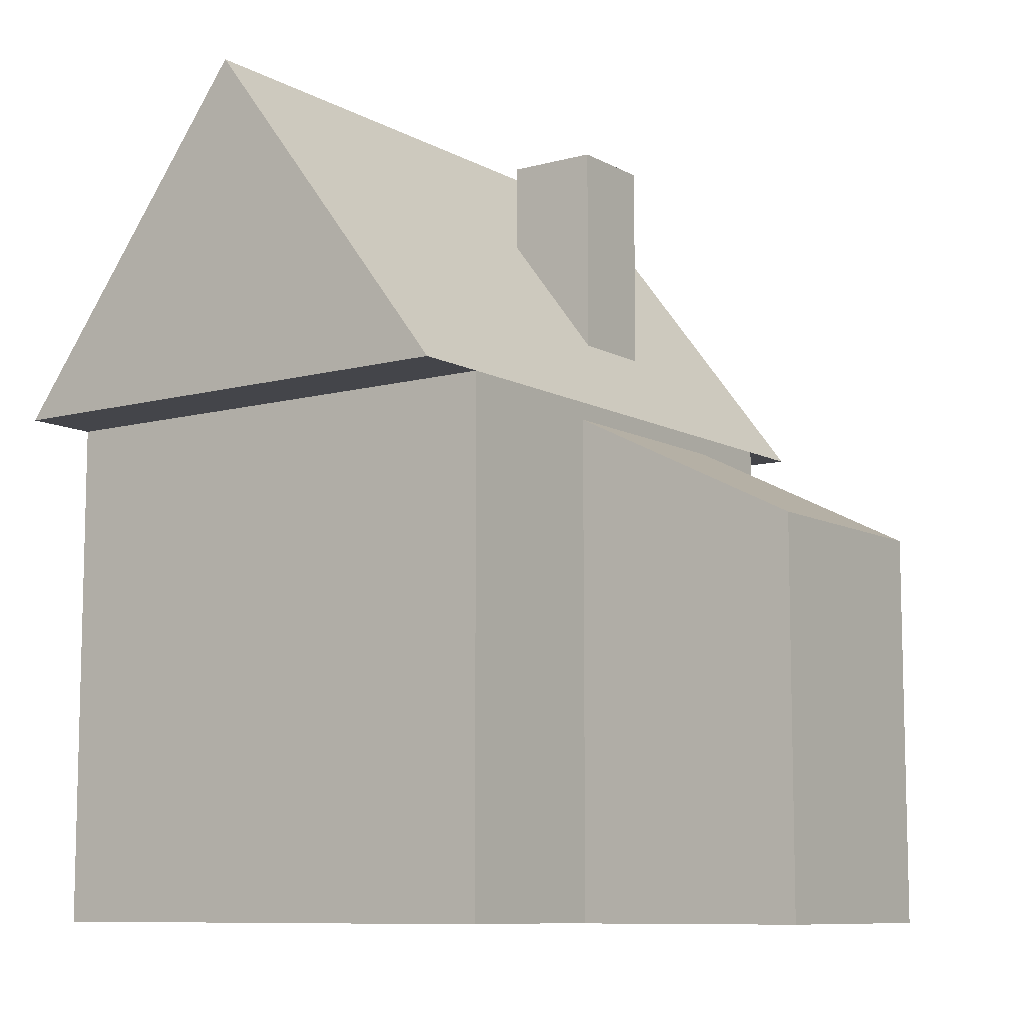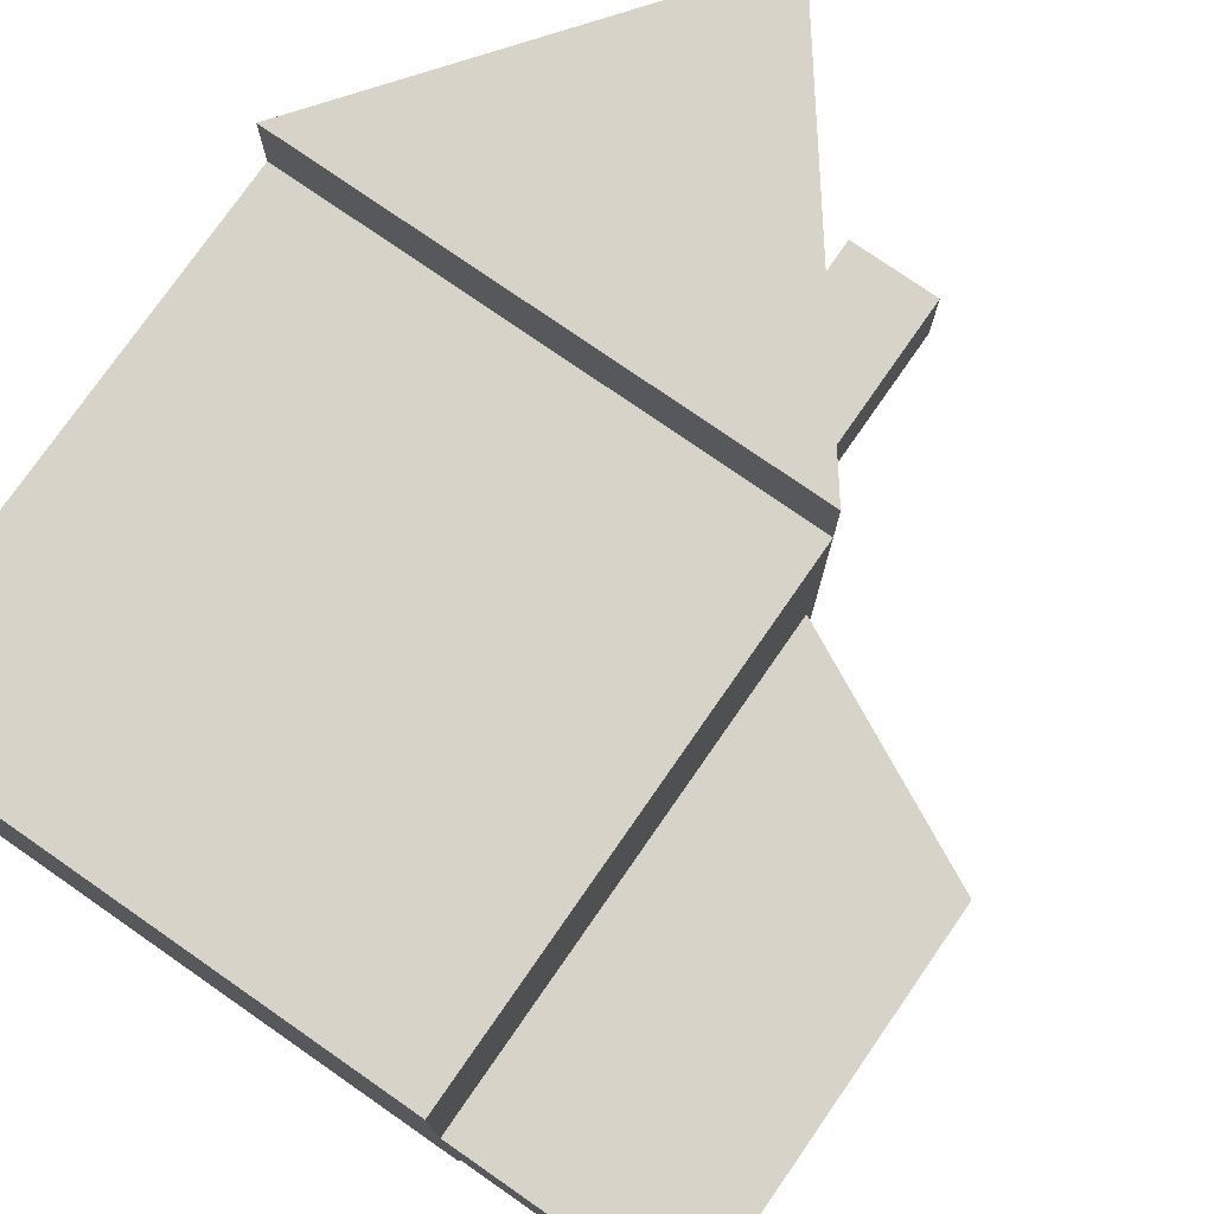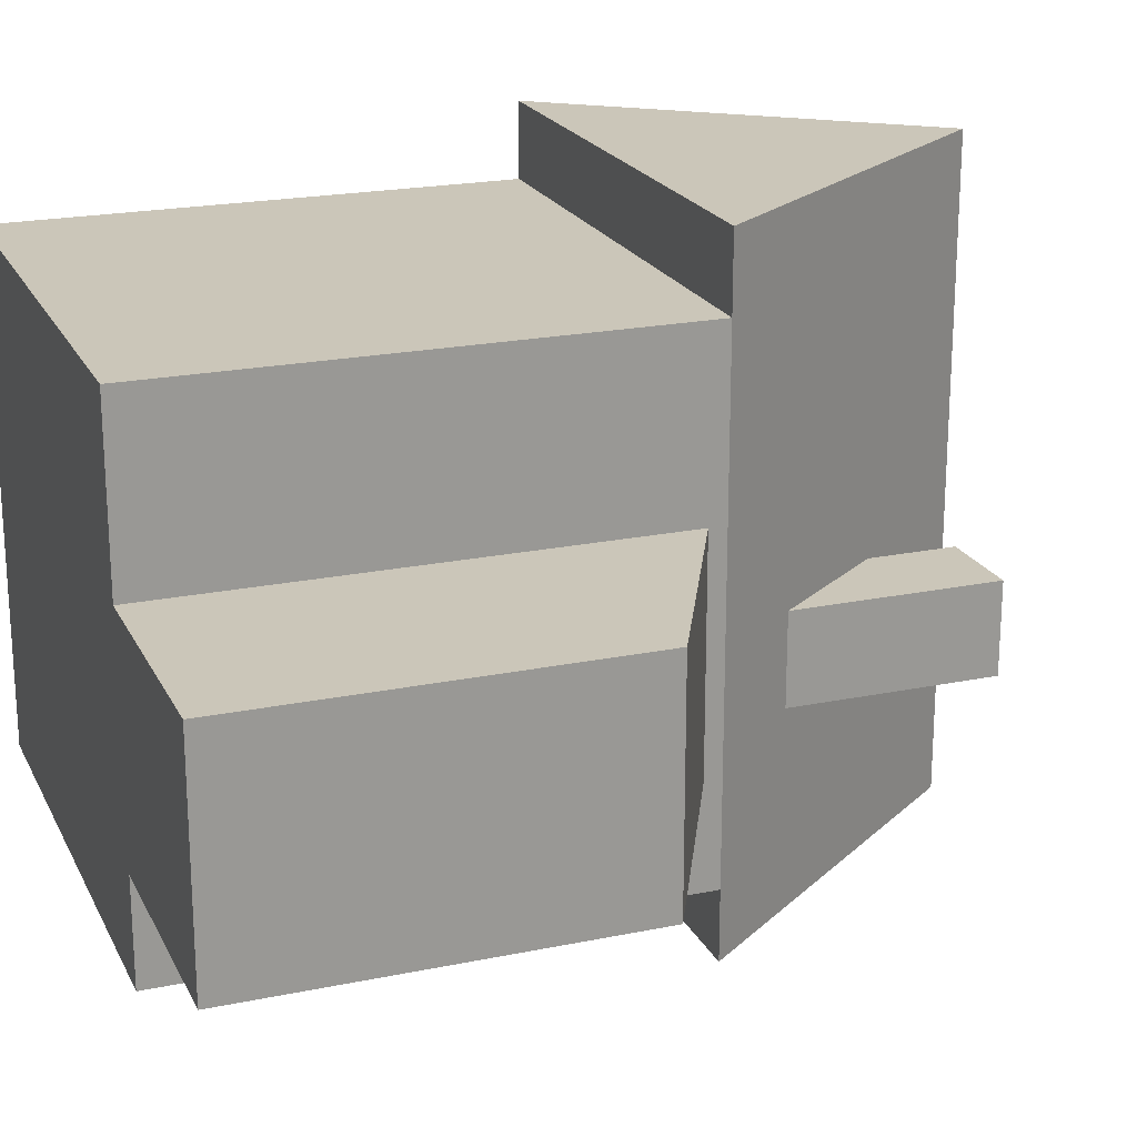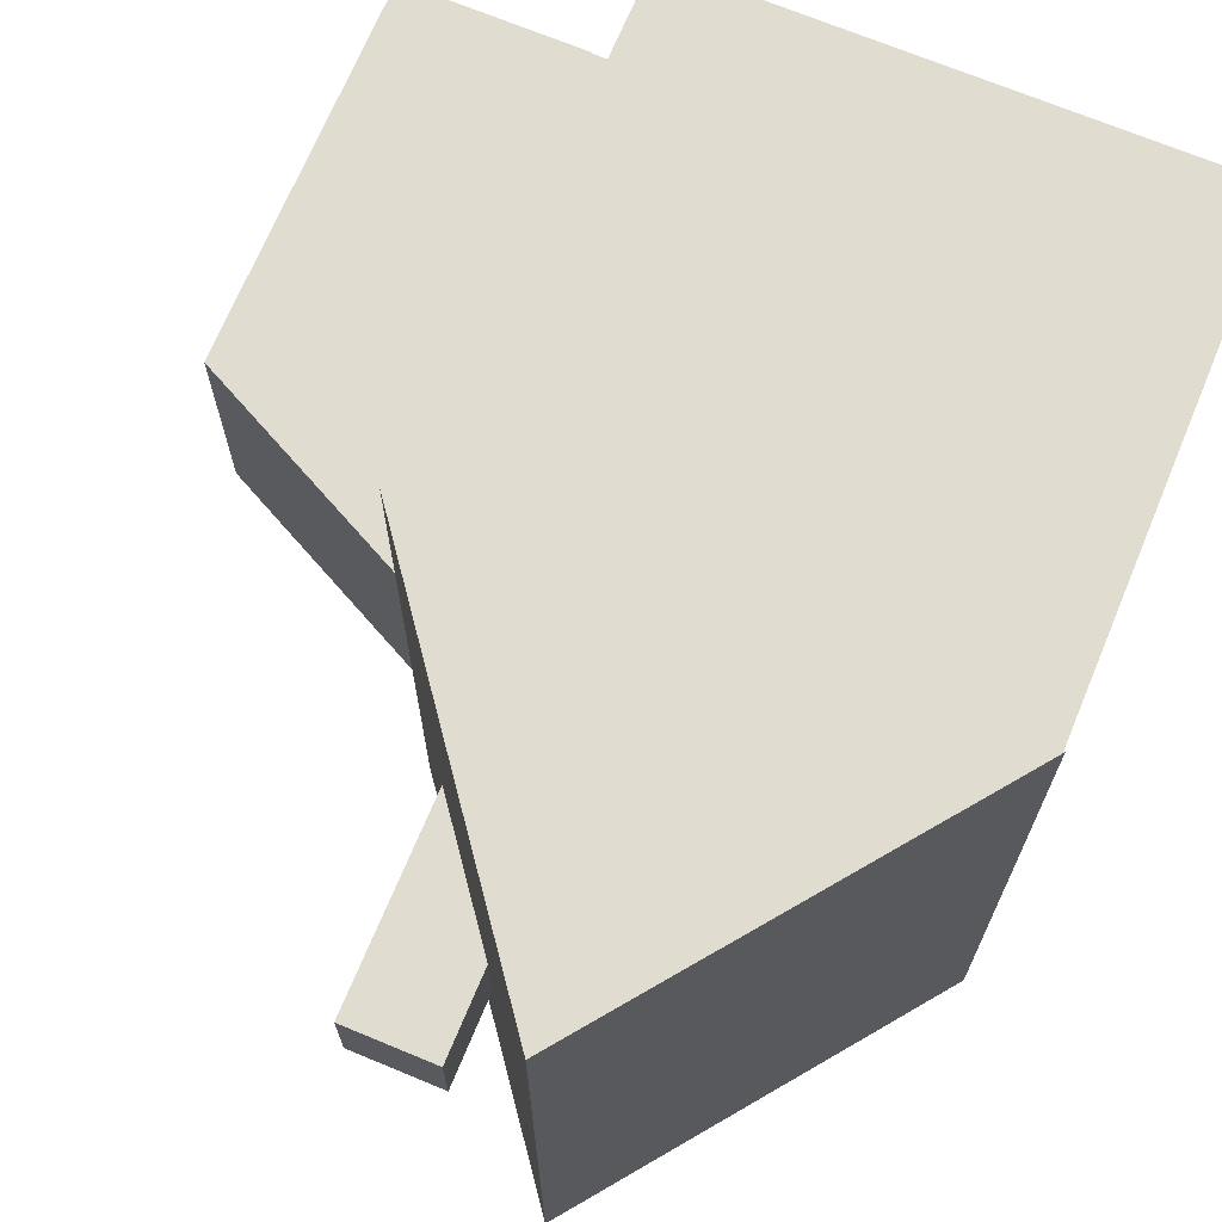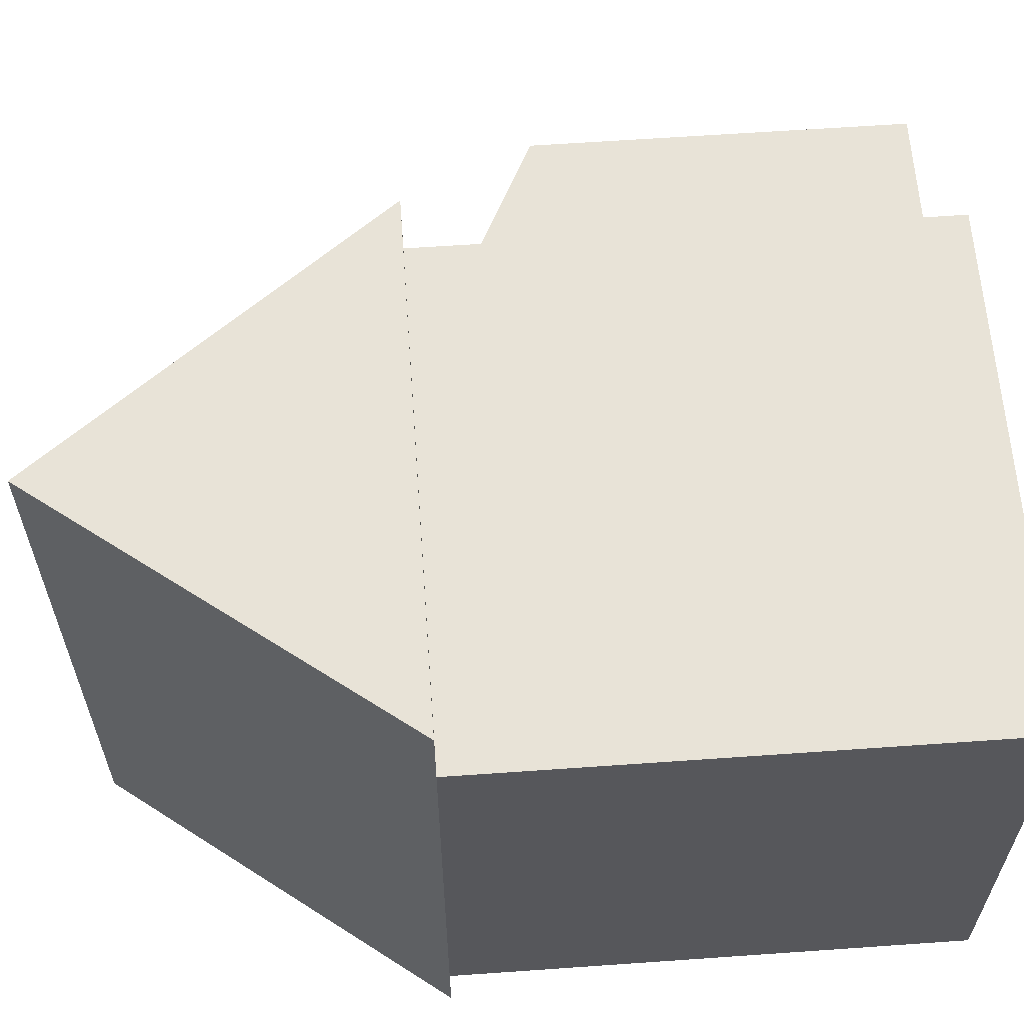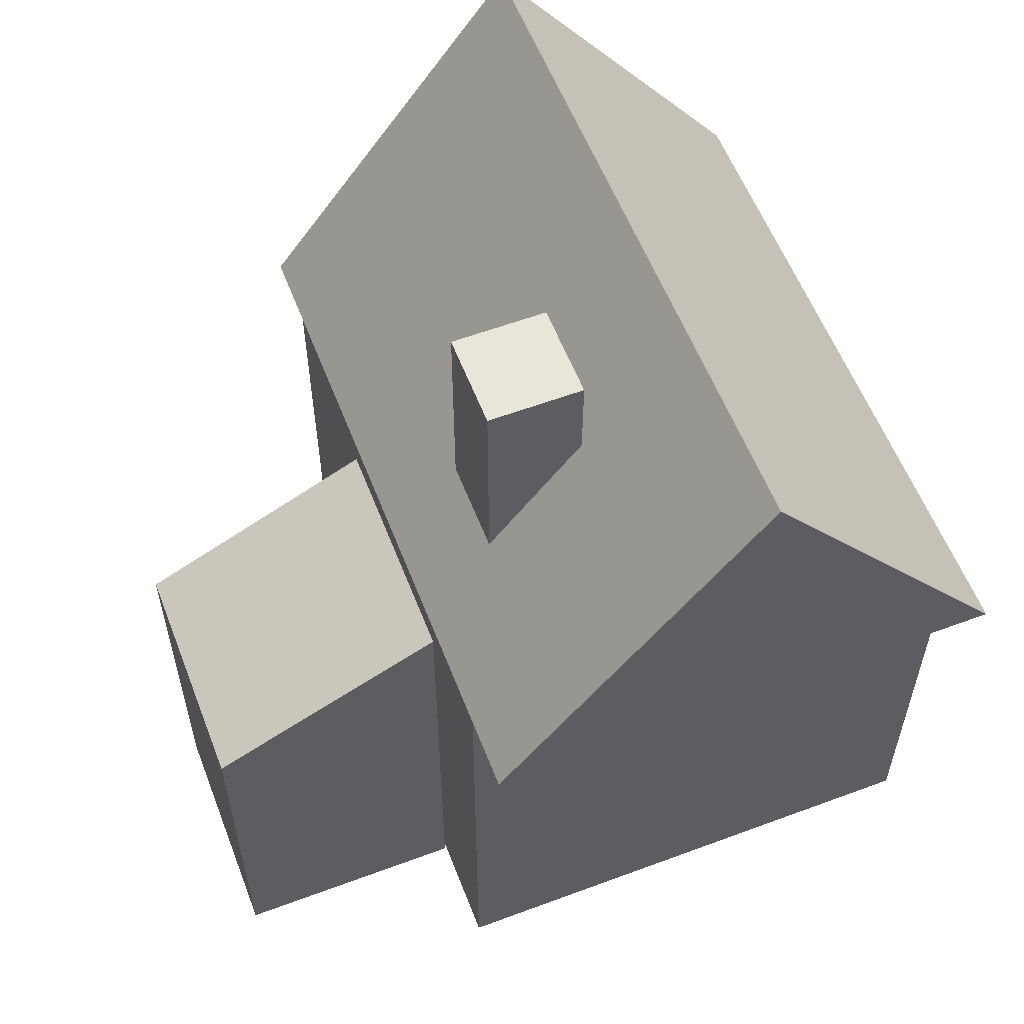
<metadata>
{"format":"obj","ext":"obj","renderer":"f3d","projection":"perspective","resolution":1024,"background":"white","views":[{"elev":-9.2,"azim":35.6,"up":"+Y"},{"elev":76.7,"azim":34.8,"up":"+Z"},{"elev":20.9,"azim":69.6,"up":"+Z"},{"elev":69.7,"azim":-157.4,"up":"+Z"},{"elev":62.0,"azim":-94.1,"up":"+Z"},{"elev":58.0,"azim":158.9,"up":"+Y"}]}
</metadata>
<code>
o Plane.004
v 0.1495 0.7165 -1.021
v 0.8714 0.7165 -1.021
v 0.1495 1.438 -1.021
v 0.8714 1.438 -1.021
v -1 0 1
v -1 2 1
v -1 0 -1
v -1 2 -1
v 1 0 1
v 1 2 1
v 1 0 -1
v 1 2 -1
v 0 3.316 1
v 0 3.316 -1
v 1 2 1.294
v -1 2 1.294
v 0 3.316 1.294
v 0 3.316 -1.274
v 1 2 -1.274
v -1 2 -1.274
v -1 2 -1
v 1 2 -1
v 0 3.316 -1
v 0.3781 2.116 -0.1331
v 0.3781 3.164 -0.1331
v 0.3781 2.116 -0.4929
v 0.3781 3.164 -0.4929
v 0.7379 2.116 -0.1331
v 0.7379 3.164 -0.1331
v 0.7379 2.116 -0.4929
v 0.7379 3.164 -0.4929
v 1.008 -0.001663 0.3113
v 1.008 1.482 0.3113
v 1.008 -0.001663 -0.5865
v 1.008 1.482 -0.5865
v 1.906 -0.001663 0.3113
v 1.906 1.482 0.3113
v 1.906 -0.001663 -0.5865
v 1.906 1.482 -0.5865
v 1.008 1.928 0.3113
v 1.008 1.928 -0.5865
v -0.8076 0.7165 1.028
v -0.08572 0.7165 1.028
v -0.8076 1.438 1.028
v -0.08572 1.438 1.028
v 0.1495 0.7165 1.028
v 0.8714 0.7165 1.028
v 0.1495 1.438 1.028
v 0.8714 1.438 1.028
v 1.202 0.01238 0.3446
v 1.724 0.01238 0.3446
v 1.202 1.231 0.3446
v 1.724 1.231 0.3446
v -0.8076 0.7165 -1.021
v -0.08572 0.7165 -1.021
v -0.8076 1.438 -1.021
v -0.08572 1.438 -1.021
g Plane.004_Plane.004_WindowsMaterial
f 2 1 3
f 44 42 43
f 48 46 47
f 55 54 56
f 2 3 4
f 44 43 45
f 48 47 49
f 55 56 57
g Plane.004_Plane.004_CrabMaterial
f 7 5 6
f 11 7 8
f 9 11 12
f 5 9 10
f 5 7 11
f 22 23 21
f 16 6 10
f 19 22 21
f 34 32 33
f 38 34 35
f 36 38 39
f 32 36 37
f 32 34 38
f 41 35 33
f 7 6 8
f 11 8 12
f 9 12 10
f 5 10 6
f 5 11 9
f 16 10 15
f 19 21 20
f 34 33 35
f 38 35 39
f 36 39 37
f 32 37 33
f 32 38 36
f 41 33 40
g Plane.004_Plane.004_RoofMaterial
f 13 10 12
f 14 8 6
f 16 15 17
f 19 20 18
f 37 39 41
f 33 37 40
f 39 35 41
f 13 12 14
f 14 6 13
f 37 41 40
g Plane.004_Plane.004_LightMaterial
f 15 10 13
f 17 13 6
f 20 21 23
f 18 23 22
f 15 13 17
f 17 6 16
f 20 23 18
f 18 22 19
g Plane.004_Plane.004_TubeMaterial
f 24 25 27
f 30 26 27
f 28 30 31
f 24 28 29
f 24 26 30
f 29 31 27
f 24 27 26
f 30 27 31
f 28 31 29
f 24 29 25
f 24 30 28
f 29 27 25
g Plane.004_Plane.004_DoorMaterial
f 52 50 51
f 52 51 53

</code>
